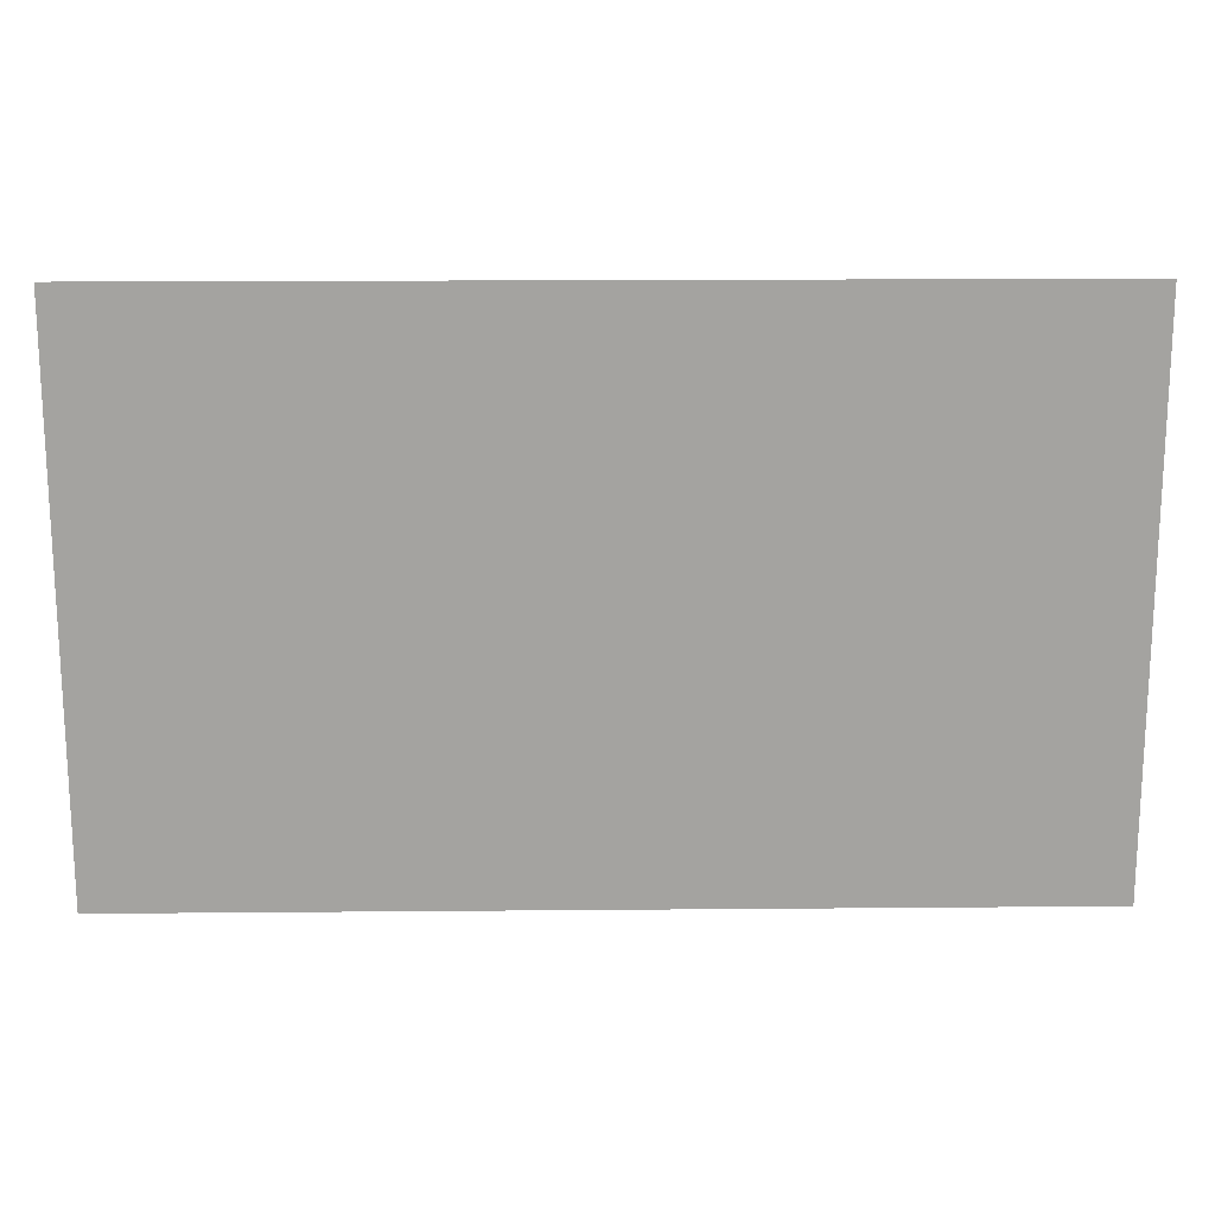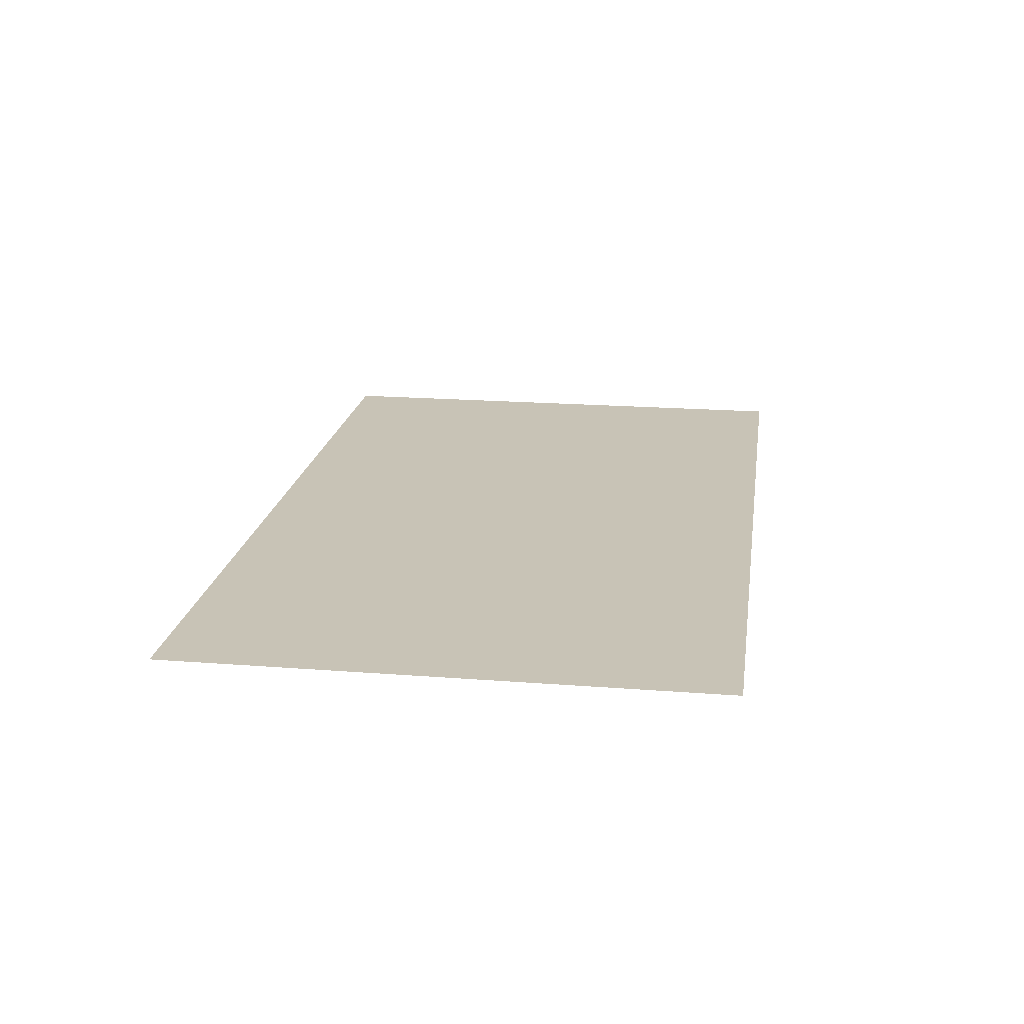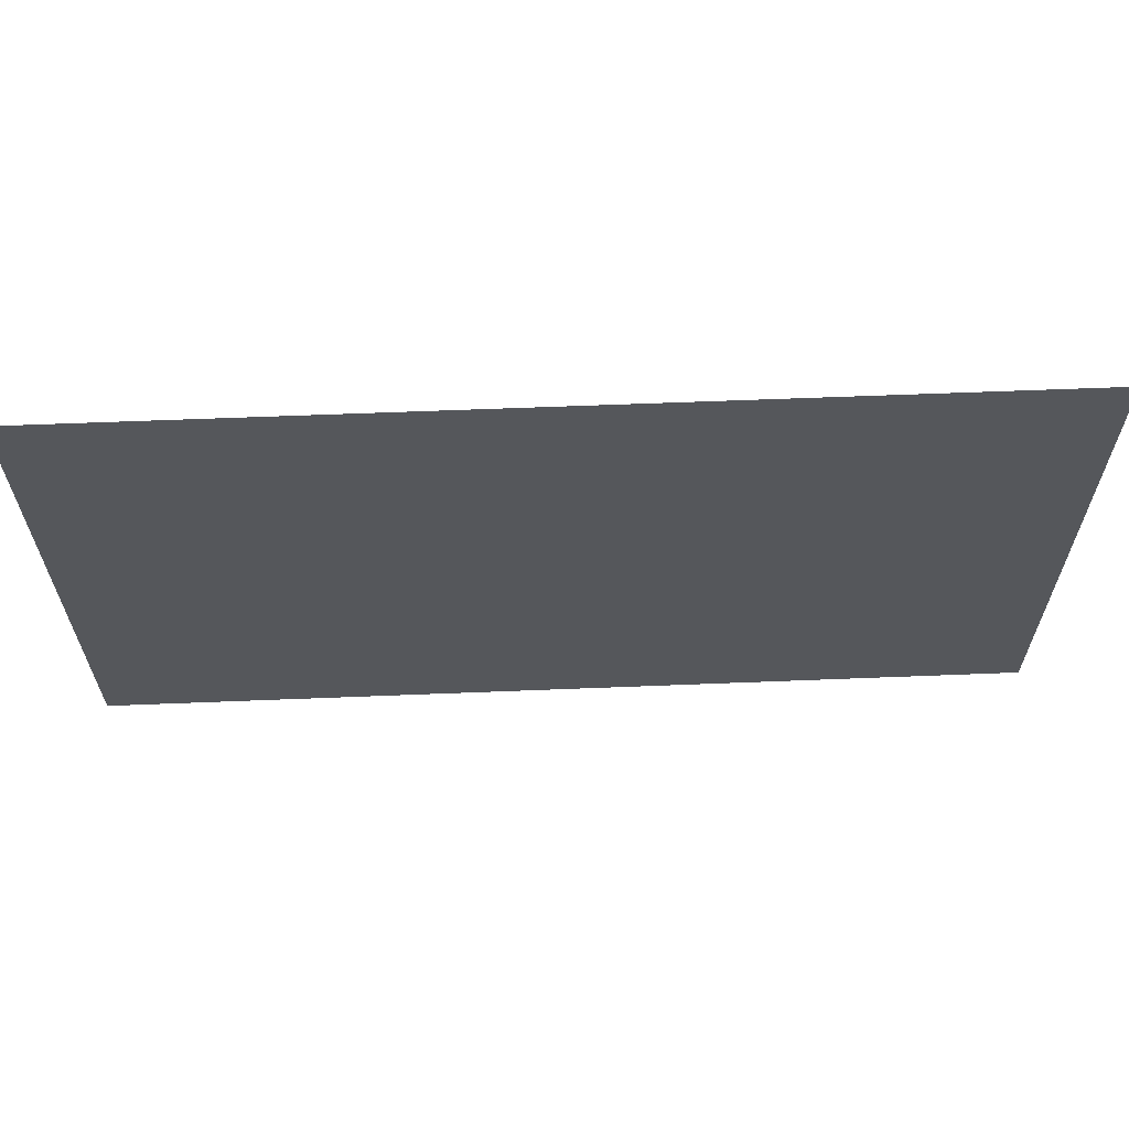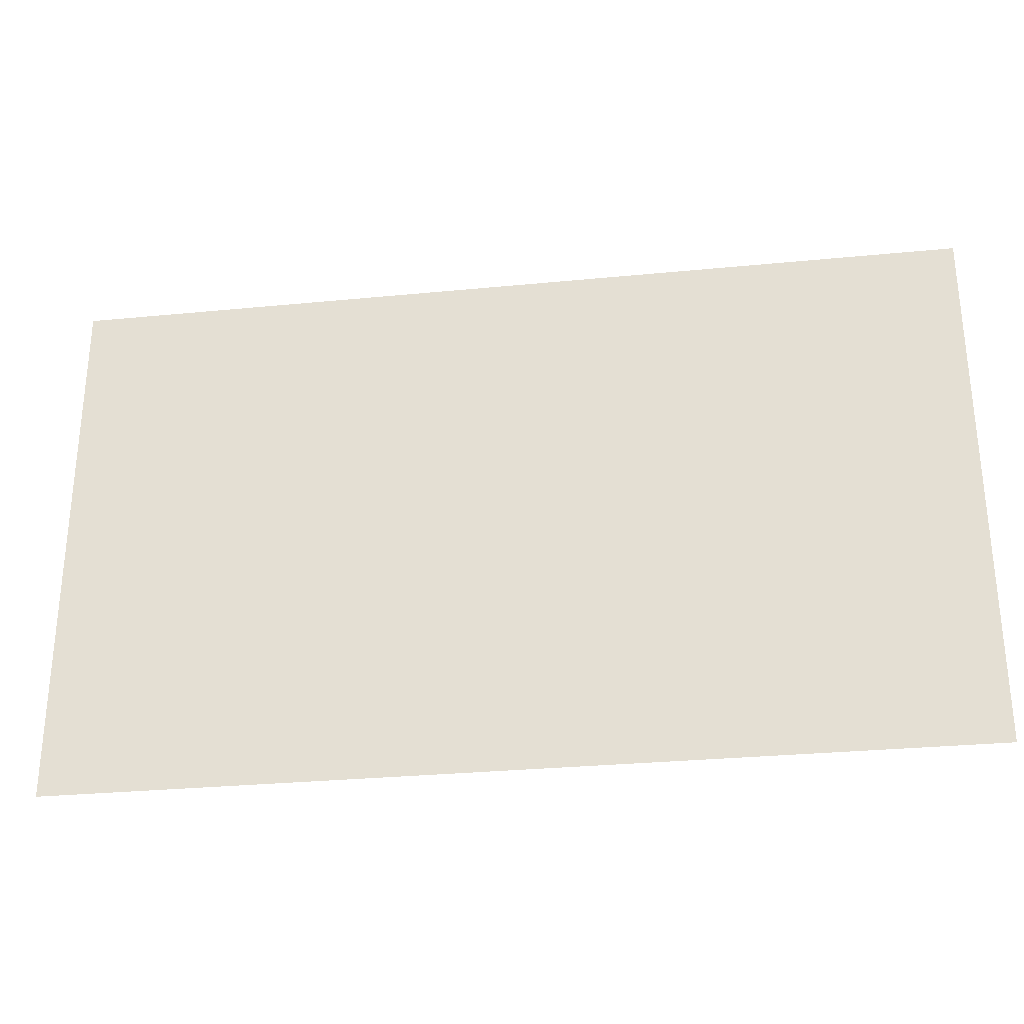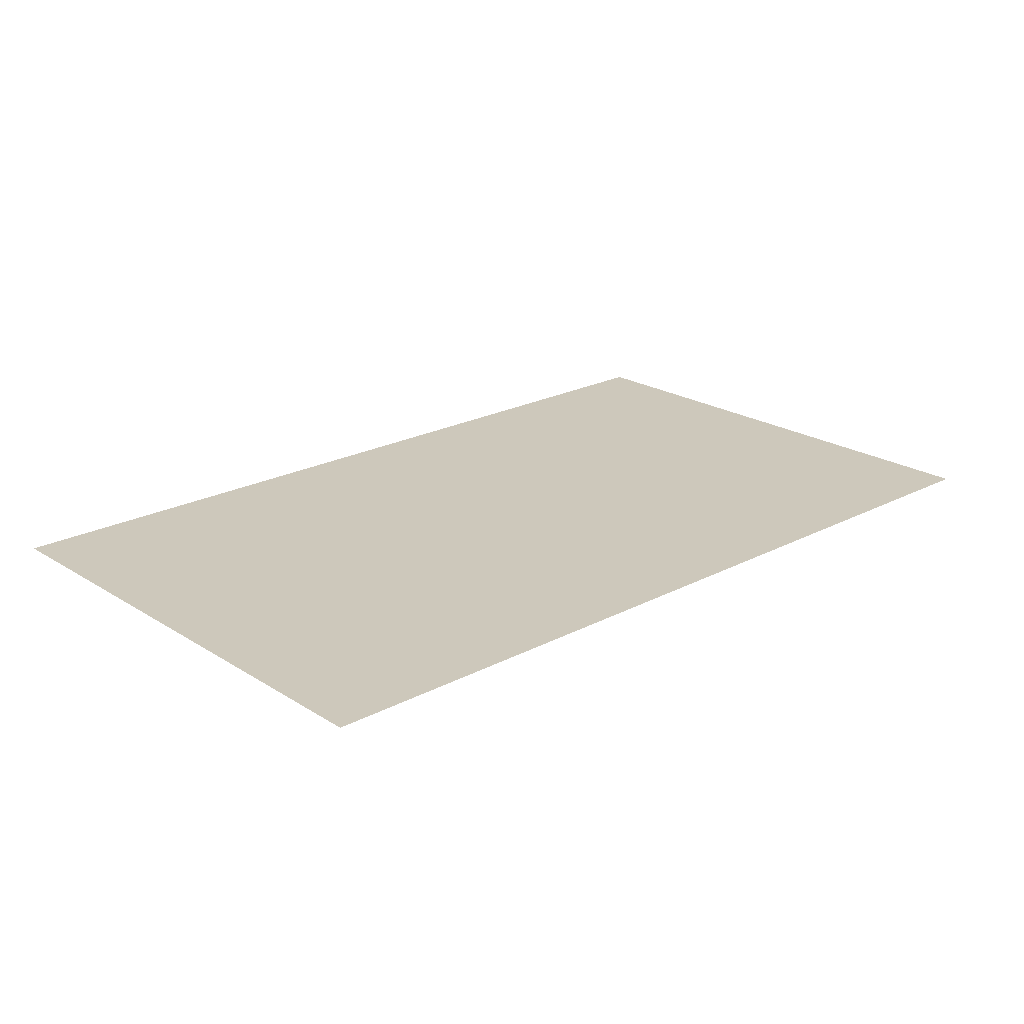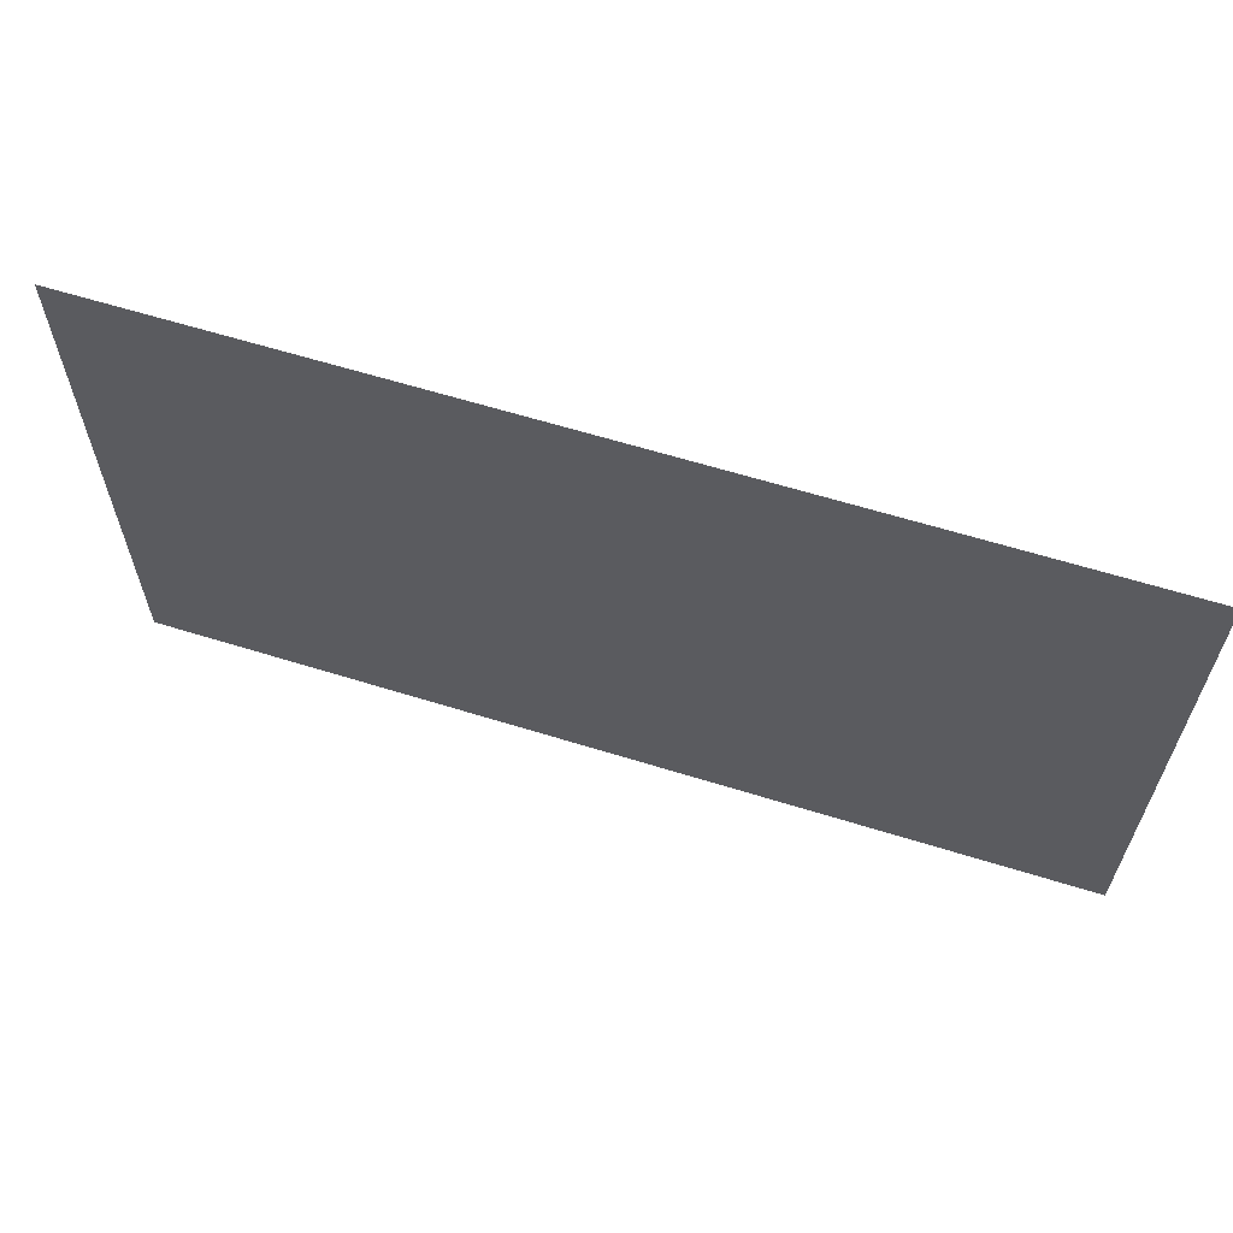
<metadata>
{"format":"obj","ext":"obj","renderer":"f3d","projection":"perspective","resolution":1024,"background":"white","views":[{"elev":17.3,"azim":179.0,"up":"+Z"},{"elev":19.4,"azim":-81.7,"up":"+Y"},{"elev":62.9,"azim":-2.3,"up":"+Z"},{"elev":-29.6,"azim":-171.8,"up":"+Z"},{"elev":21.9,"azim":137.5,"up":"+Y"},{"elev":62.4,"azim":-162.5,"up":"+Z"}]}
</metadata>
<code>
o logo
v -0.8333 0 0.5
v 0.8333 0 0.5
v -0.8333 0 -0.5
v 0.8333 0 -0.5
f 1 2 4 3

</code>
